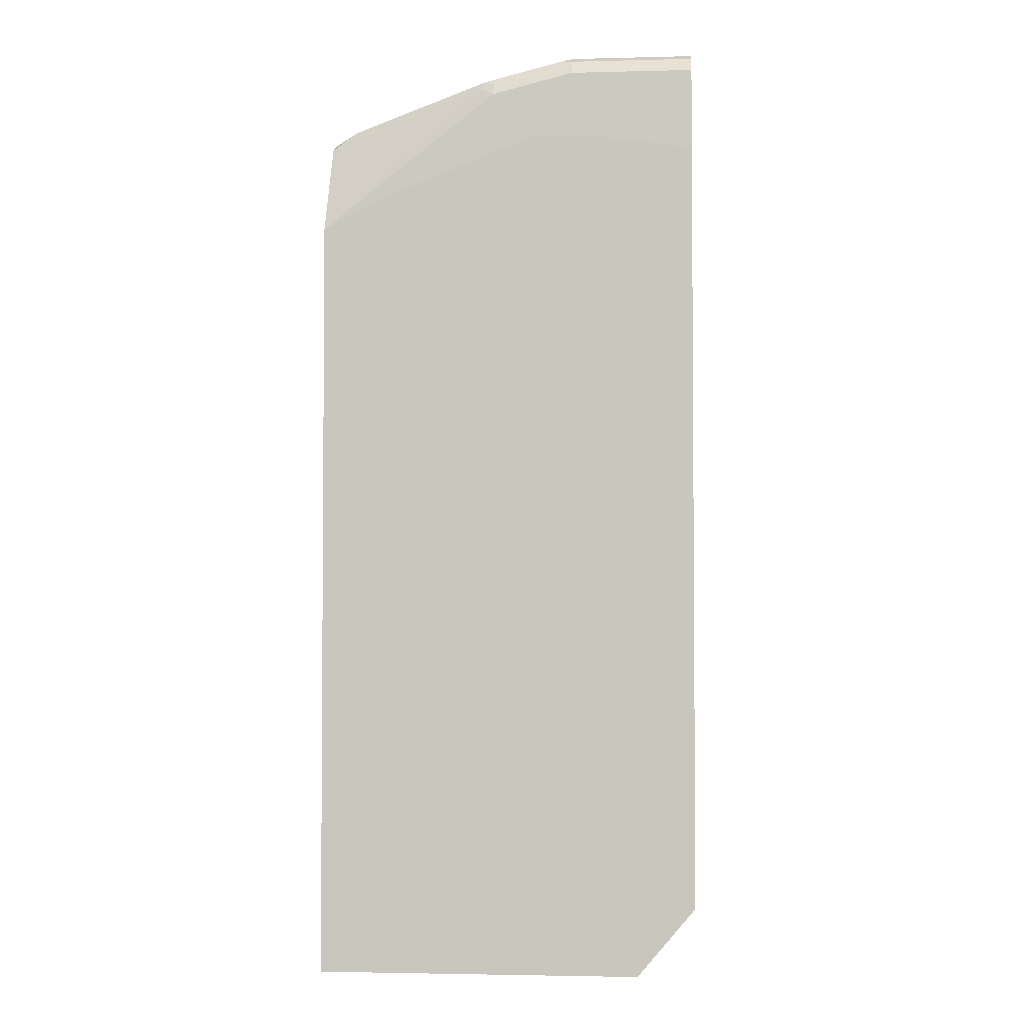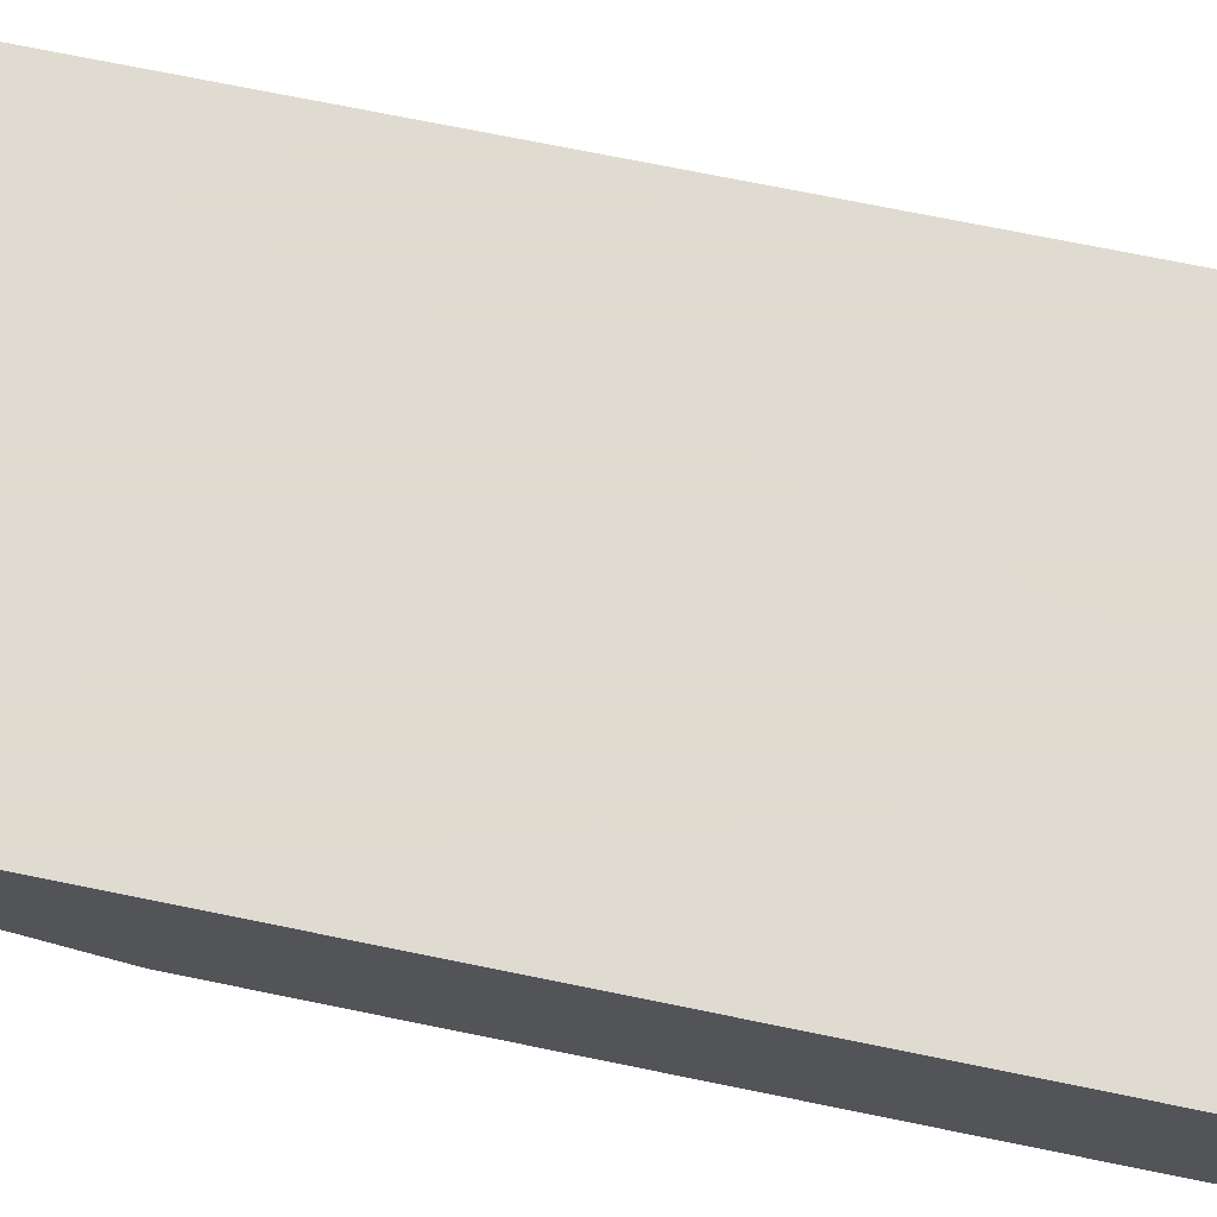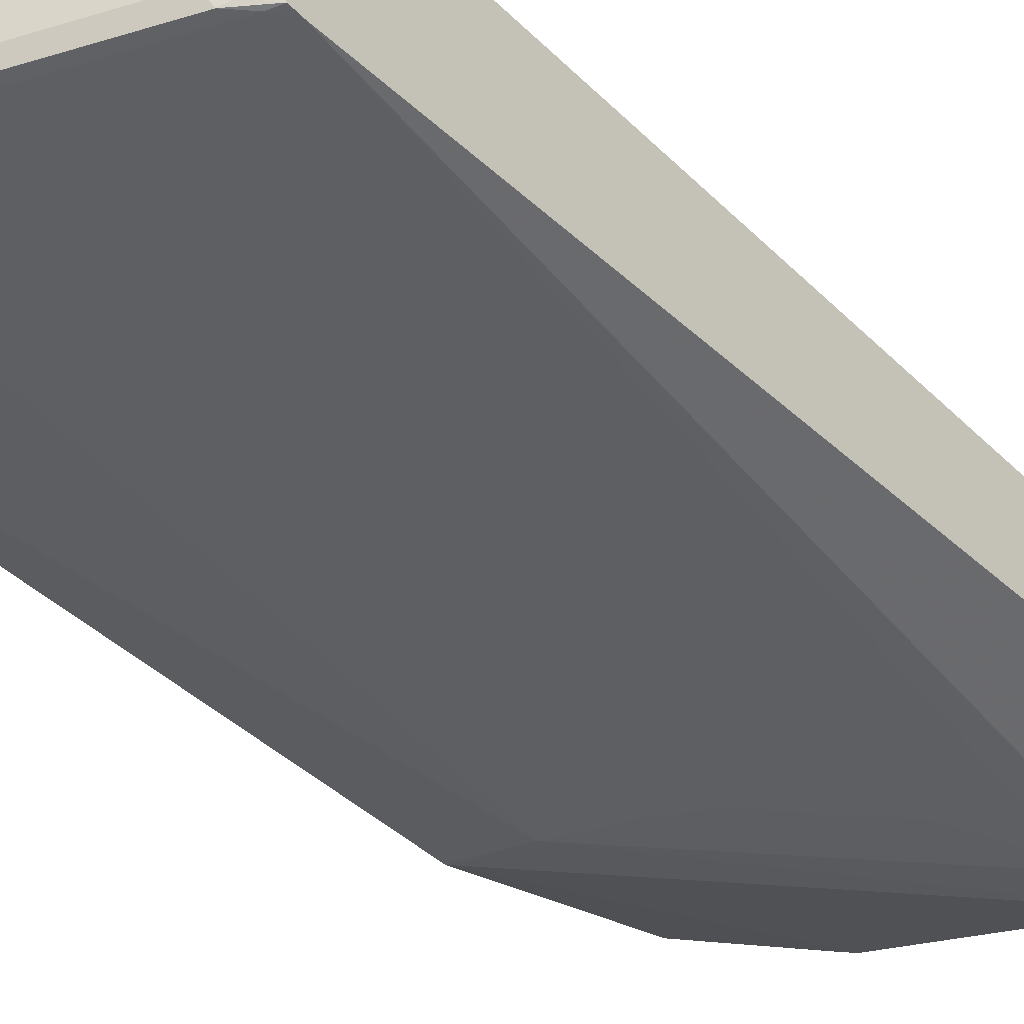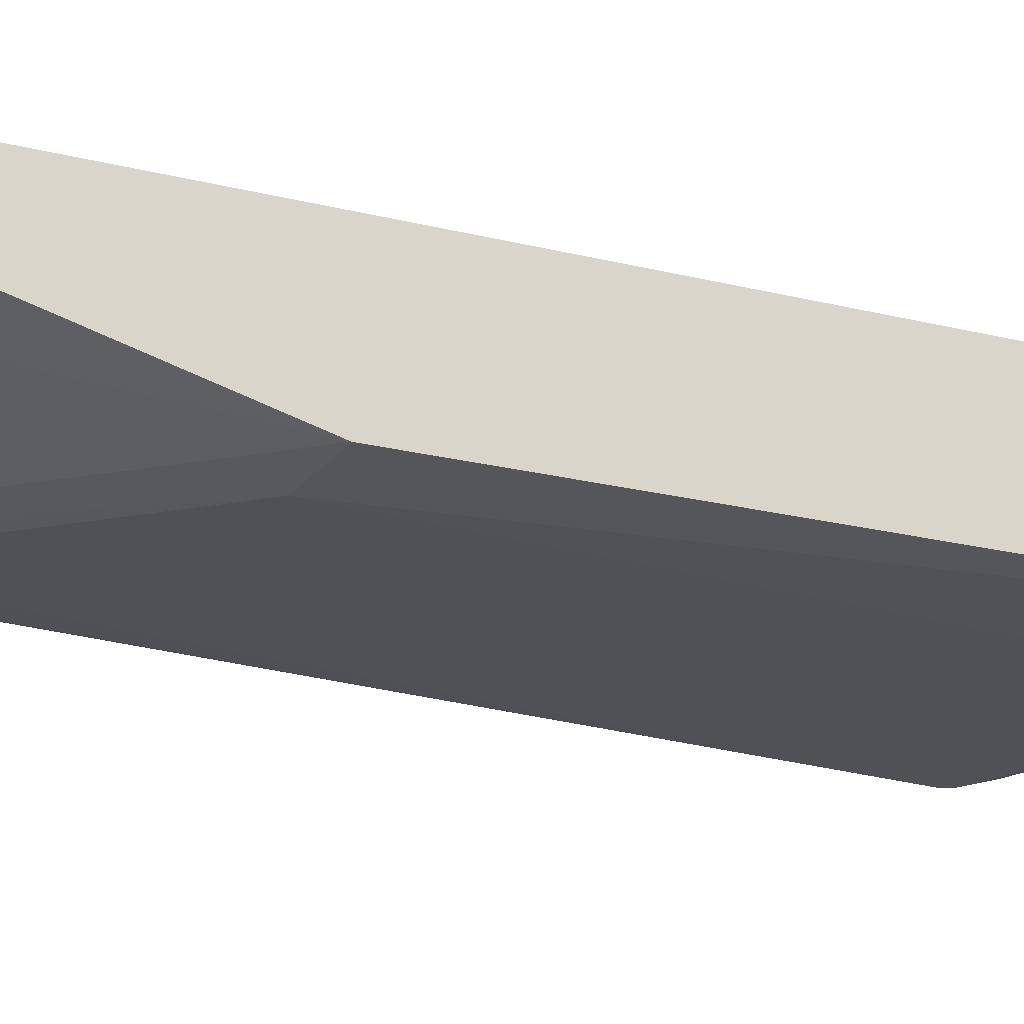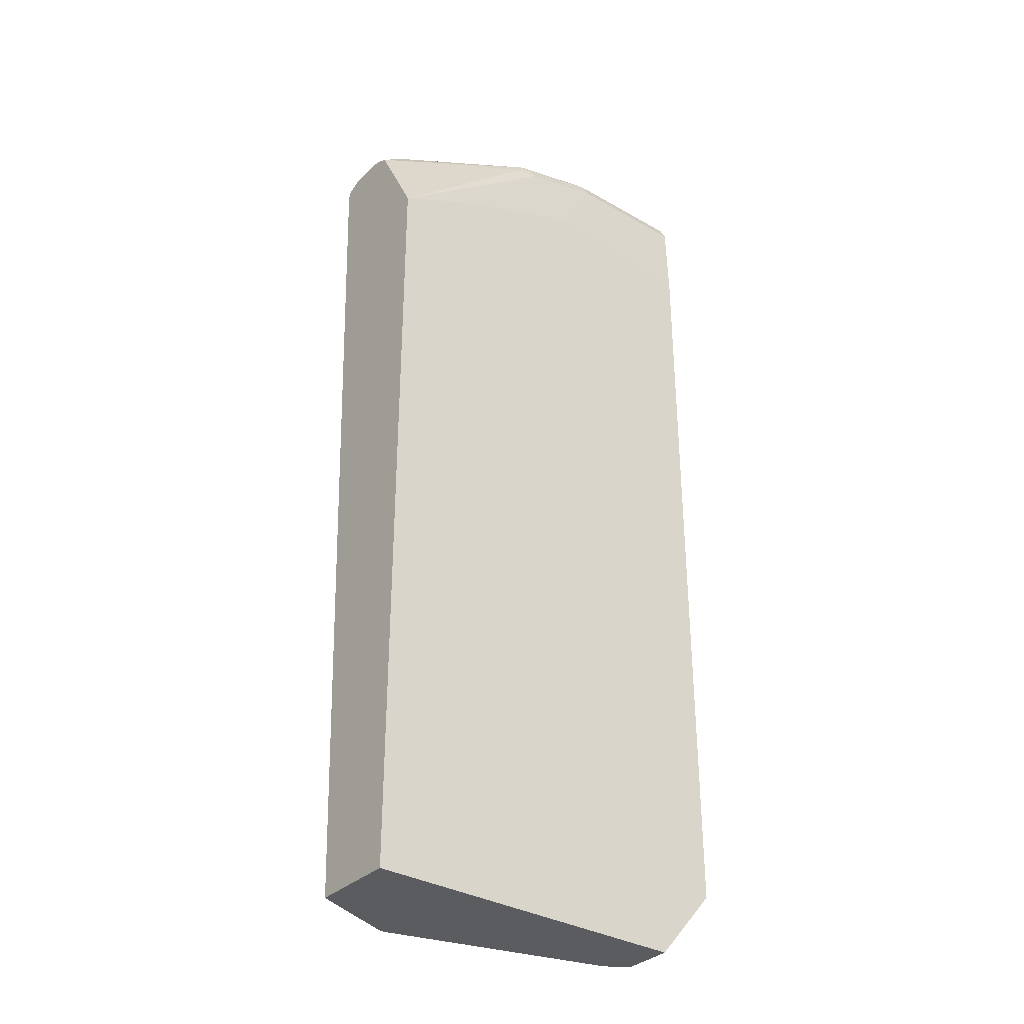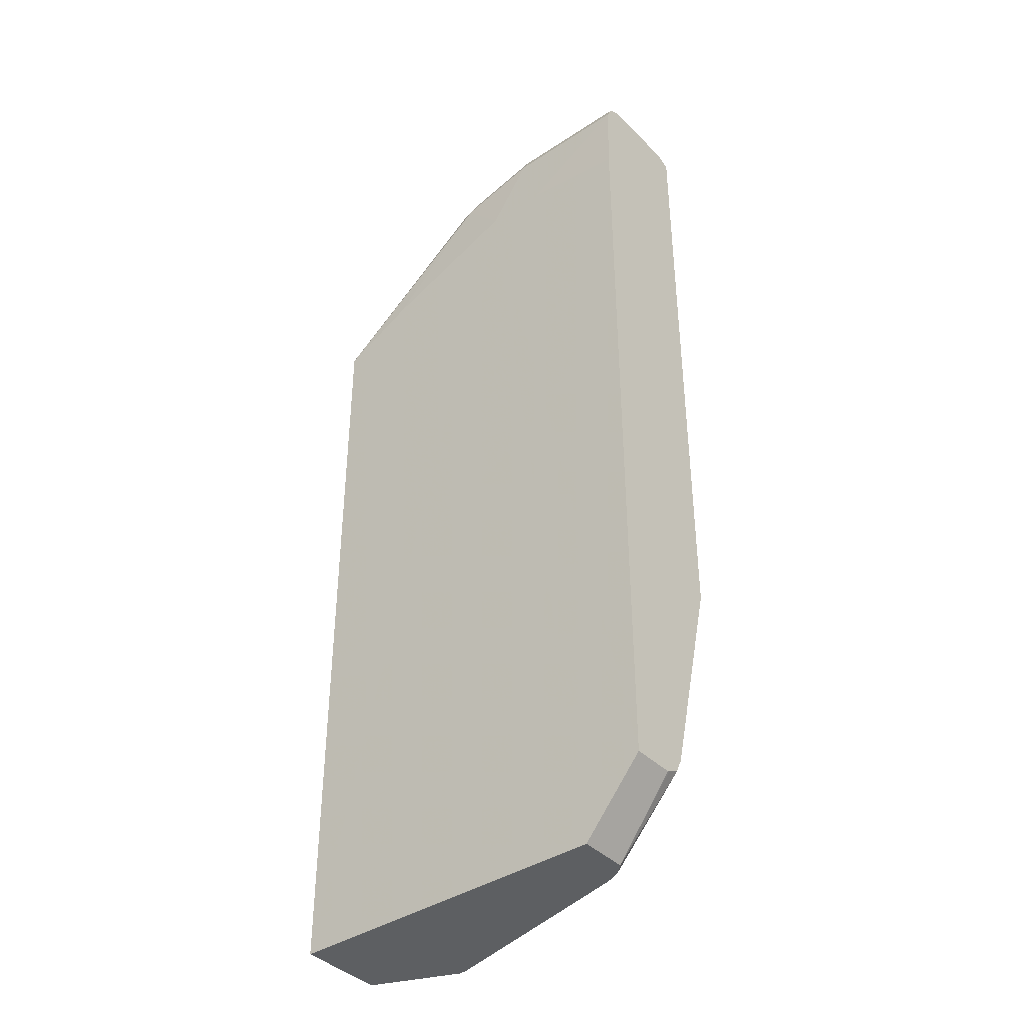
<metadata>
{"format":"obj","ext":"obj","renderer":"f3d","projection":"perspective","resolution":1024,"background":"white","views":[{"elev":-2.8,"azim":-175.0,"up":"+Z"},{"elev":69.8,"azim":-78.3,"up":"+Y"},{"elev":-39.2,"azim":39.3,"up":"+Y"},{"elev":-20.2,"azim":-115.2,"up":"+Y"},{"elev":-33.7,"azim":141.9,"up":"+Z"},{"elev":-39.6,"azim":-140.7,"up":"+Z"}]}
</metadata>
<code>
v -0.00154 -0.1471 0.9669
v -0.00154 -0.06306 0.9669
v -0.00154 -0.1611 0.9598
v 0.1261 -0.1471 0.9669
v 0.1261 -0.06306 0.9669
v -0.00154 -0.05008 0.9604
v 0.1261 -0.1629 0.9432
v 0.1498 -0.1629 0.9458
v 0.1331 -0.1611 0.9598
v -0.00154 -0.1611 0.3013
v 0.06309 -0.1682 0.2943
v 0.2382 -0.1611 0.9388
v 0.2312 -0.1471 0.9458
v 0.1366 -0.05255 0.9615
v 0.1261 -0.04905 0.9598
v 0.2312 -0.1051 0.9458
v 0.2102 -0.06306 0.9458
v 0.2207 -0.05255 0.9405
v -0.00154 -0.04905 0.9598
v 0.2548 -0.1629 0.9248
v -0.00154 -0.1051 0.08411
v 0.0841 -0.1051 -0.008607
v 0.3012 -0.1611 -0.008607
v 0.2943 -0.1682 0.0631
v 0.1261 -0.1682 0.2733
v 0.2943 -0.1471 0.9248
v 0.3643 -0.1611 0.8968
v 0.1261 -0.04205 0.9458
v -0.00154 -0.04255 0.9468
v 0.2102 -0.04905 0.9388
v 0.2943 -0.1051 0.9248
v 0.2242 -0.04905 0.9318
v 0.3573 -0.1051 0.9038
v 0.3678 -0.09459 0.8985
v 0.3922 -0.09049 0.879
v 0.3809 -0.1629 0.8828
v -0.00154 -0.09803 0.0696
v 0.06976 -0.09841 -0.008607
v 0.3083 -0.1611 -0.008607
v 0.2732 -0.1682 0.1261
v 0.3922 -0.1629 0.8683
v 0.1682 -0.1682 0.2523
v 0.3573 -0.1471 0.9038
v 0.3922 -0.1621 0.8797
v 0.3731 -0.1576 0.8933
v 0.3713 -0.1471 0.8968
v -0.00154 -0.04205 0.9458
v 0.2102 -0.04205 0.9248
v 0.1682 -0.03931 0.8773
v 0.3922 -0.03931 0.7812
v 0.3713 -0.1051 0.8968
v 0.3922 -0.1051 0.8863
v 0.3922 -0.09825 0.8829
v 0.2522 -0.1682 0.1682
v -0.00154 -0.08504 0.0631
v 0.05878 -0.08838 -0.008607
v 0.06687 -0.09649 -0.008607
v 0.3922 -0.1261 -0.008607
v 0.3922 -0.1471 0.8863
v 0.1051 -0.03931 0.8773
v -0.00154 -0.03931 0.8617
v 0.3853 -0.03931 0.7847
v 0.3731 -0.03931 0.7908
v 0.3153 -0.03931 0.8197
v 0.3922 -0.03931 -0.008607
v -0.00154 -0.08331 0.06234
v 0.05878 -0.03931 -0.008607
v -0.00154 -0.03931 0.06234
f 30 32 48
f 28 47 29
f 28 48 49
f 28 49 60
f 28 60 47
f 32 35 50
f 34 52 53
f 33 43 46
f 33 46 51
f 33 51 34
f 34 51 52
f 27 46 43
f 32 50 48
f 27 45 46
f 22 57 56
f 27 36 44
f 26 33 31
f 26 43 33
f 25 42 36
f 24 41 40
f 24 39 41
f 23 39 24
f 22 39 23
f 22 58 39
f 22 65 58
f 22 67 65
f 22 56 67
f 22 38 57
f 34 53 35
f 27 44 45
f 35 53 52
f 49 68 61
f 35 59 44
f 55 66 56
f 49 61 60
f 21 38 22
f 49 67 68
f 49 65 67
f 49 50 65
f 49 62 50
f 49 63 62
f 49 64 63
f 48 64 49
f 48 63 64
f 48 62 63
f 48 50 62
f 47 60 61
f 35 52 59
f 46 52 51
f 45 59 46
f 44 59 45
f 40 41 54
f 39 58 41
f 37 57 38
f 37 56 57
f 37 55 56
f 36 54 41
f 36 42 54
f 36 41 44
f 35 65 50
f 35 58 65
f 35 41 58
f 35 44 41
f 46 59 52
f 21 37 38
f 8 12 9
f 18 34 35
f 5 16 17
f 5 15 6
f 5 14 15
f 4 16 5
f 4 13 16
f 4 12 13
f 4 9 12
f 3 11 7
f 3 10 11
f 3 8 9
f 3 7 8
f 2 5 6
f 1 5 2
f 1 4 5
f 1 9 4
f 1 3 9
f 1 10 3
f 1 21 10
f 1 37 21
f 1 55 37
f 1 66 55
f 1 68 66
f 1 61 68
f 1 47 61
f 1 29 47
f 1 19 29
f 1 6 19
f 1 2 6
f 56 66 68
f 5 17 18
f 5 18 14
f 6 15 19
f 7 11 8
f 18 33 34
f 18 31 33
f 18 32 30
f 17 31 18
f 16 31 17
f 15 48 28
f 15 30 48
f 15 18 30
f 15 29 19
f 15 28 29
f 14 18 15
f 13 31 16
f 13 26 31
f 12 43 26
f 18 35 32
f 12 27 43
f 12 20 36
f 12 26 13
f 11 36 20
f 11 25 36
f 11 42 25
f 11 54 42
f 11 40 54
f 11 24 40
f 11 23 24
f 10 23 11
f 10 22 23
f 10 21 22
f 8 20 12
f 8 11 20
f 12 36 27
f 56 68 67

</code>
